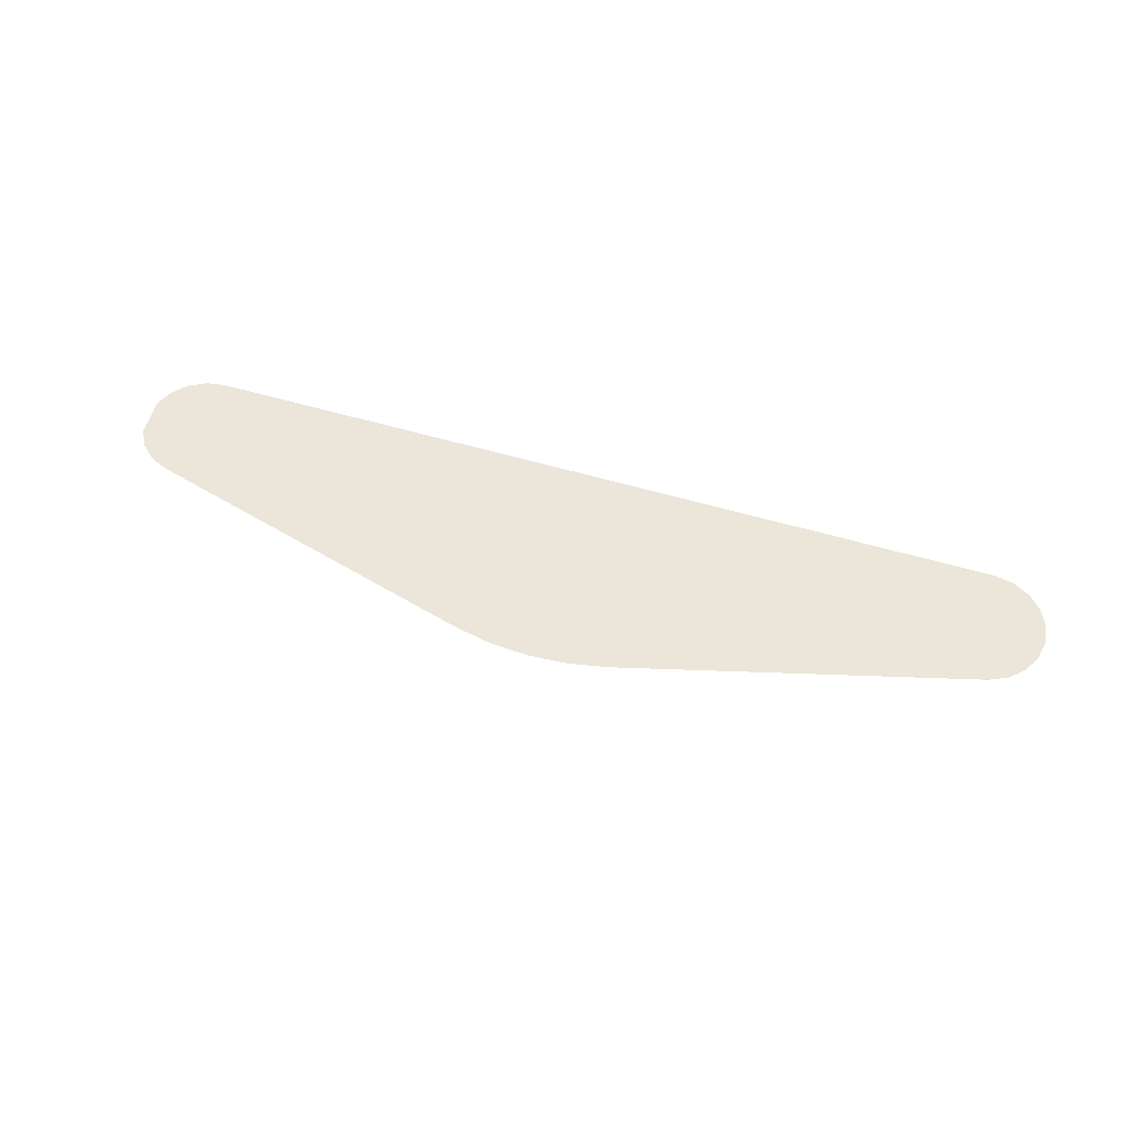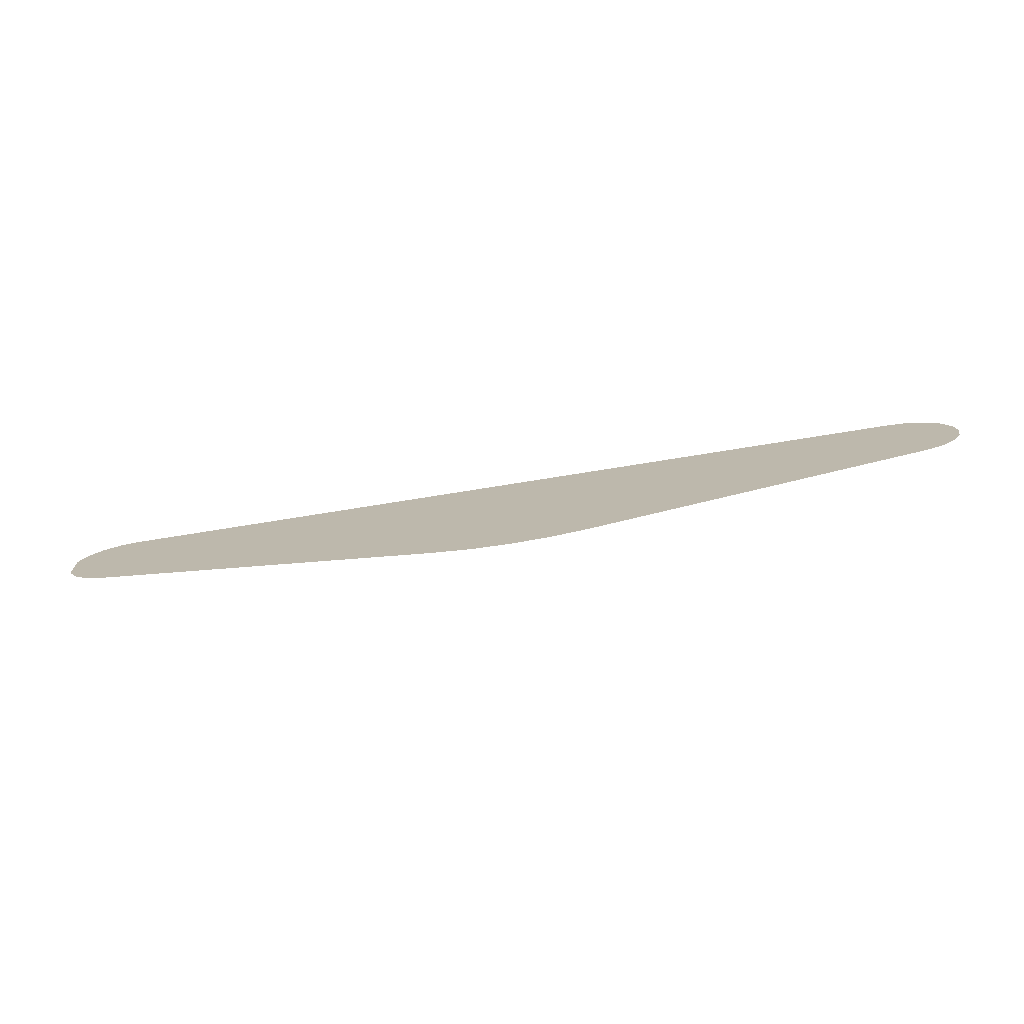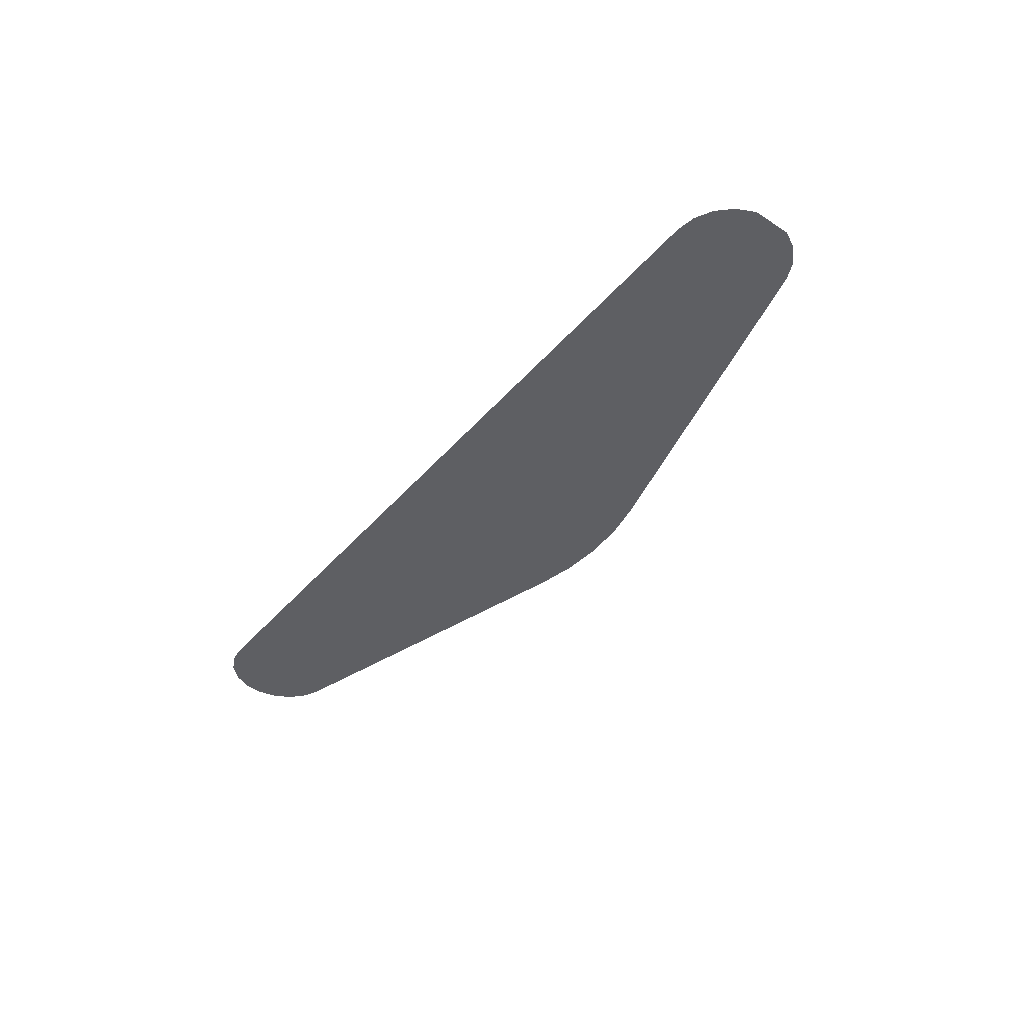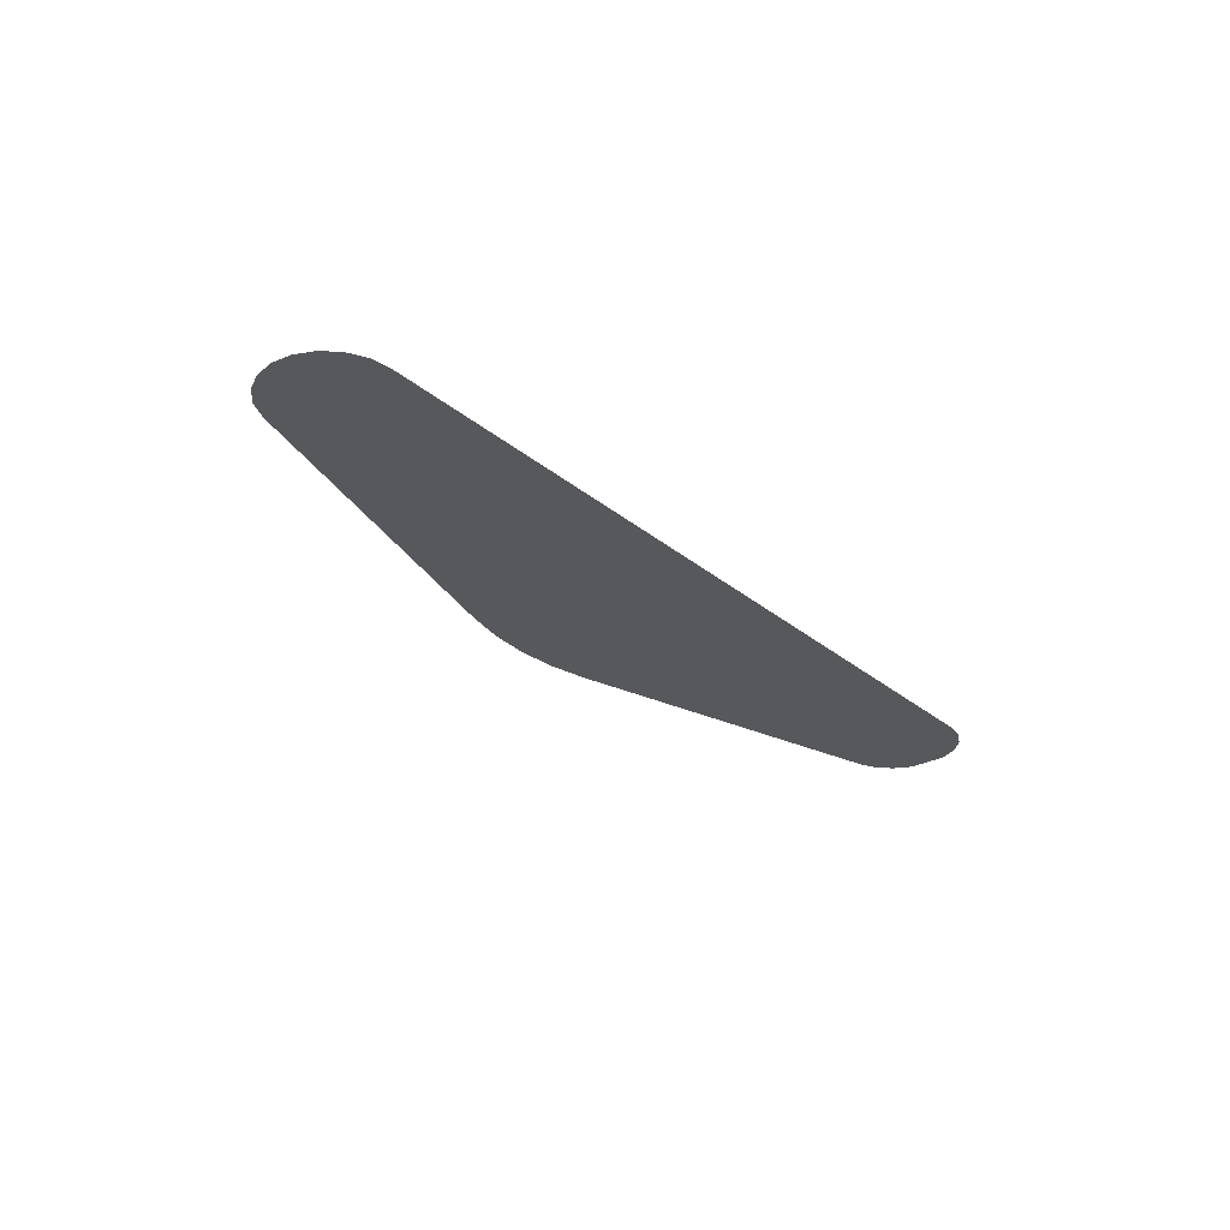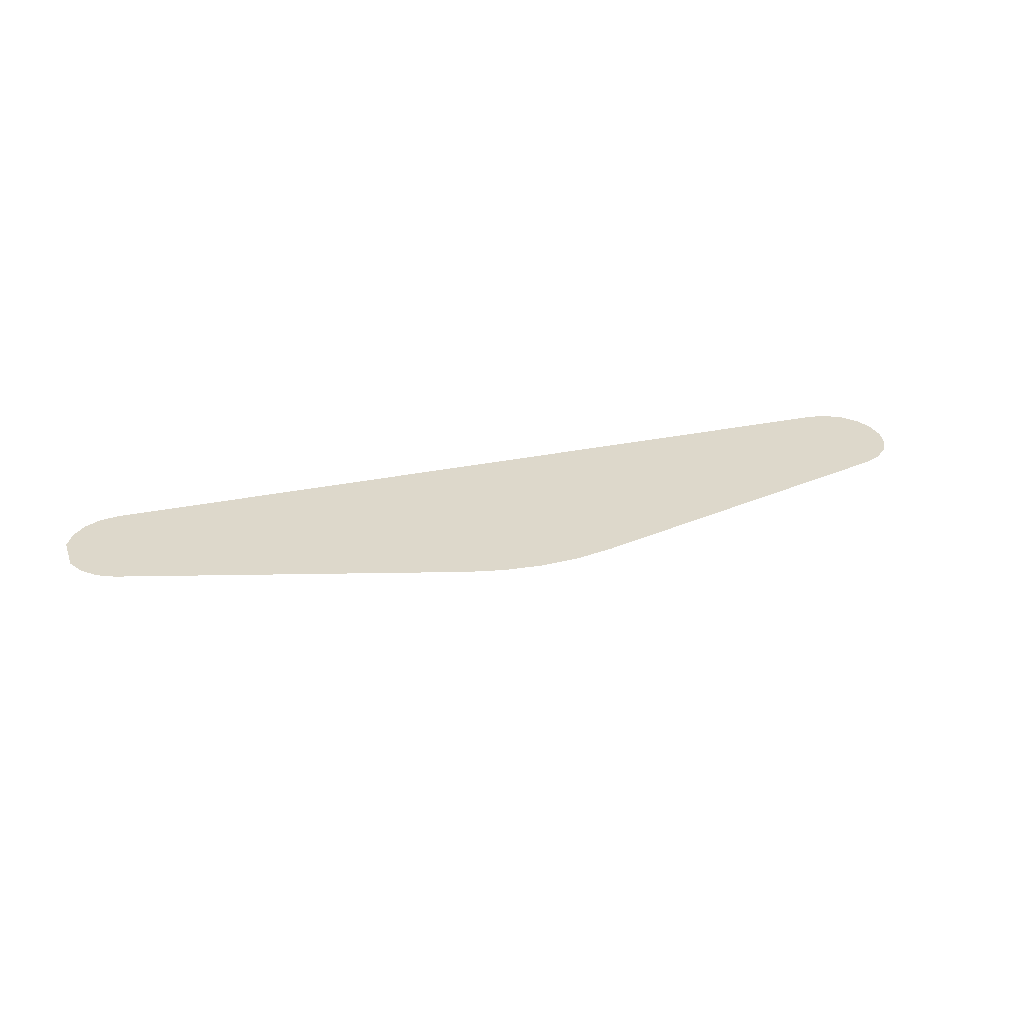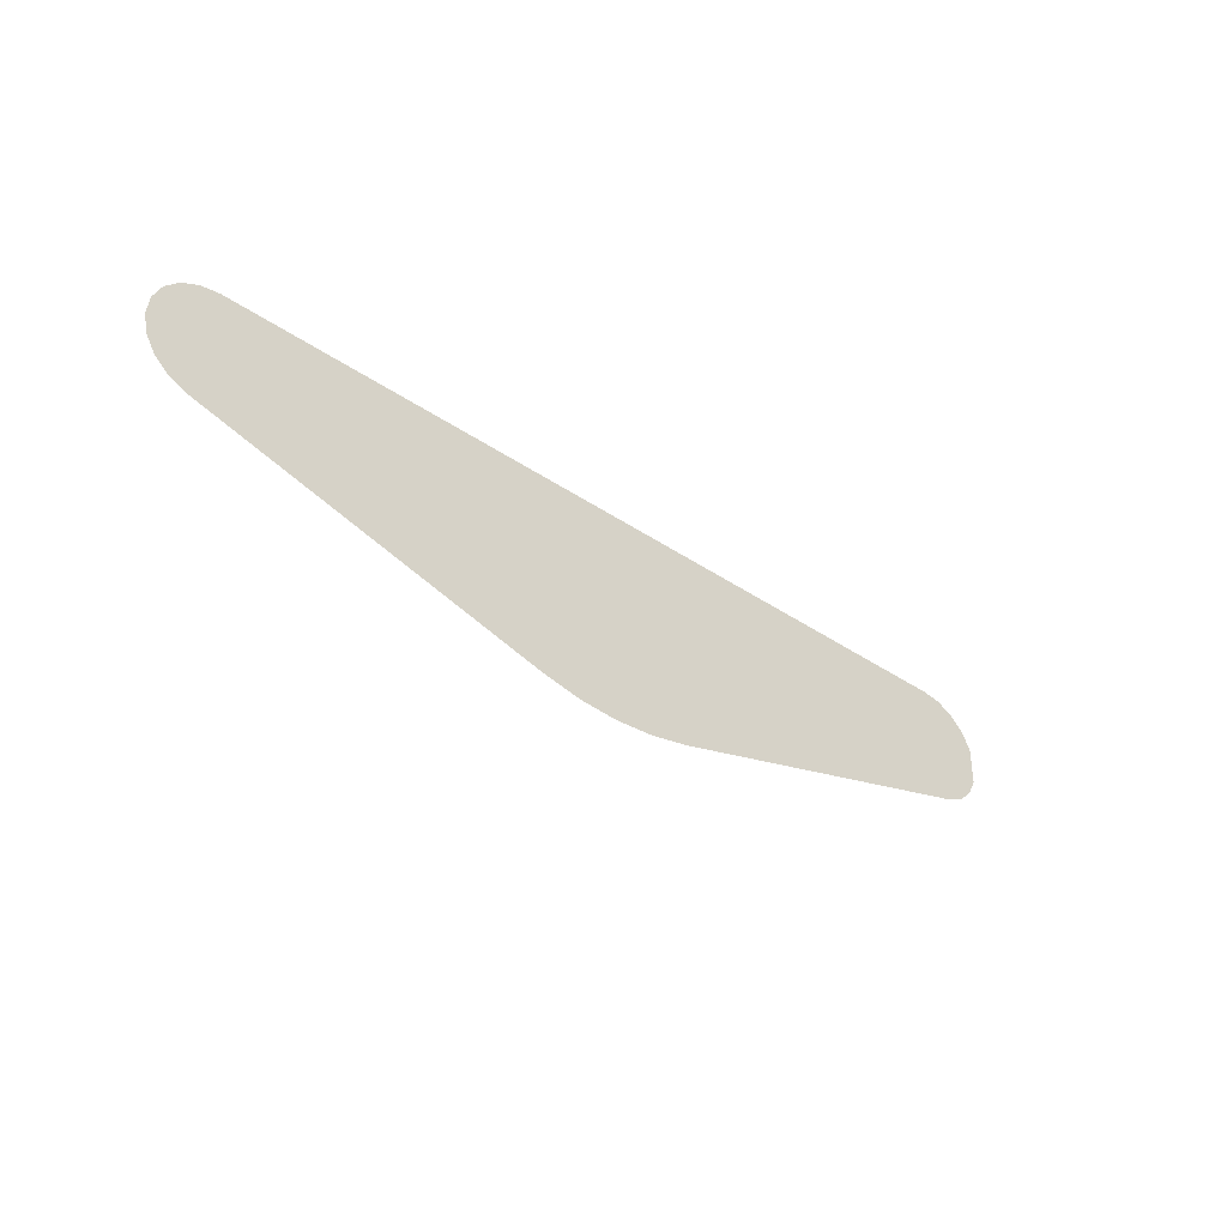
<metadata>
{"format":"obj","ext":"obj","renderer":"f3d","projection":"perspective","resolution":1024,"background":"white","views":[{"elev":54.5,"azim":17.5,"up":"+Z"},{"elev":-75.7,"azim":9.1,"up":"+Y"},{"elev":-39.8,"azim":-125.9,"up":"+Z"},{"elev":-27.5,"azim":128.3,"up":"+Z"},{"elev":29.6,"azim":-17.1,"up":"+Z"},{"elev":-37.3,"azim":138.6,"up":"+Y"}]}
</metadata>
<code>
o Low_polyish.005_<STL_BINARY>.004
v -1.841 0.3611 -0.02013
v -1.898 0.3611 -0.02013
v -1.98 0.3478 -0.02047
v -2.054 0.3094 -0.02148
v -2.112 0.2497 -0.02306
v -2.149 0.1747 -0.02503
v -2.147 0.1298 -0.02621
v -0.9663 -0.4204 -0.04069
v -0.4728 -0.5526 -0.04417
v -0.3049 -0.5859 -0.04505
v -0.1345 -0.5971 -0.04534
v 0.03606 -0.5859 -0.04505
v 0.2038 -0.5526 -0.04417
v 0.3572 -0.5115 -0.04309
v -2.144 0.01033 -0.02935
v -2.103 -0.06237 -0.03127
v -2.064 -0.09806 -0.0322
v 1.433 -0.2232 -0.03551
v 1.697 -0.1526 -0.03365
v 1.773 -0.1186 -0.03276
v 1.834 -0.06238 -0.03128
v 1.865 -0.007793 -0.02984
v -2.042 -0.1186 -0.03275
v -1.966 -0.1526 -0.03364
v 1.875 0.01033 -0.02937
v 1.89 0.09213 -0.02722
v 1.888 0.109 -0.02677
v -1.722 0.3611 -0.02013
v 1.88 0.1747 -0.02504
v 1.843 0.2497 -0.02307
v 1.824 0.2694 -0.02255
v 1.785 0.3094 -0.0215
v 1.711 0.3478 -0.02049
v 1.629 0.3611 -0.02014
f 31 22 19
f 18 34 19
f 13 12 9
f 11 10 12
f 9 8 28
f 24 23 17
f 17 16 7
f 15 7 16
f 6 5 7
f 4 3 7
f 14 13 9
f 3 2 7
f 1 28 24
f 33 32 31
f 31 30 29
f 27 26 25
f 31 29 27
f 14 9 28
f 5 4 7
f 17 7 24
f 8 24 28
f 12 10 9
f 34 33 31
f 21 20 22
f 25 22 27
f 31 27 22
f 2 24 7
f 24 2 1
f 34 31 19
f 22 20 19
f 14 28 34
f 34 18 14

</code>
